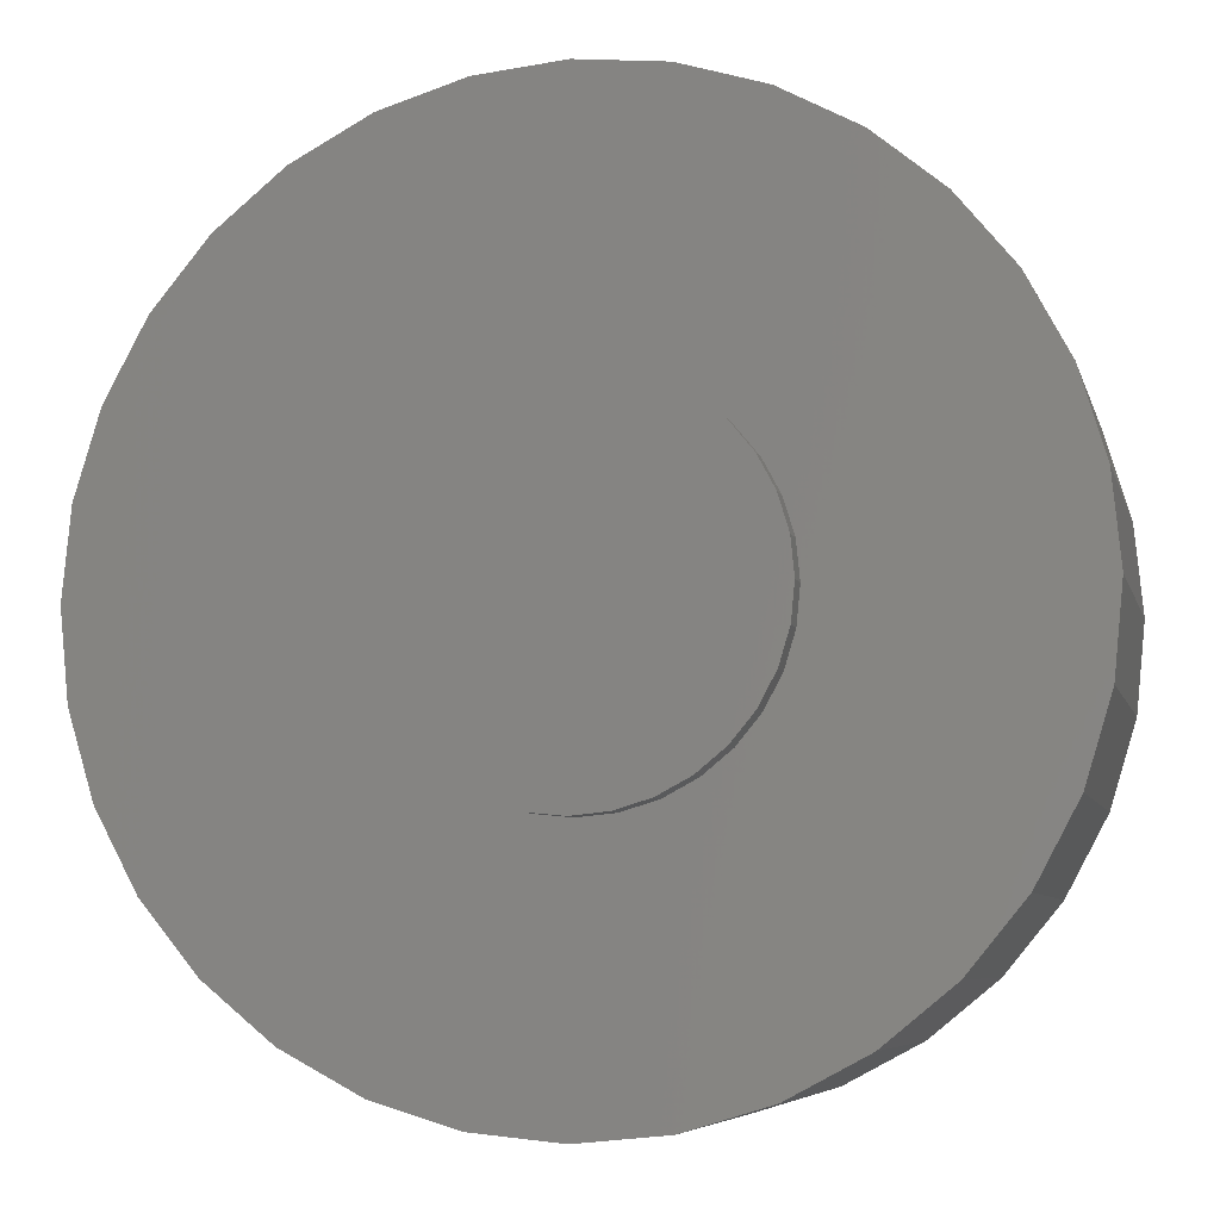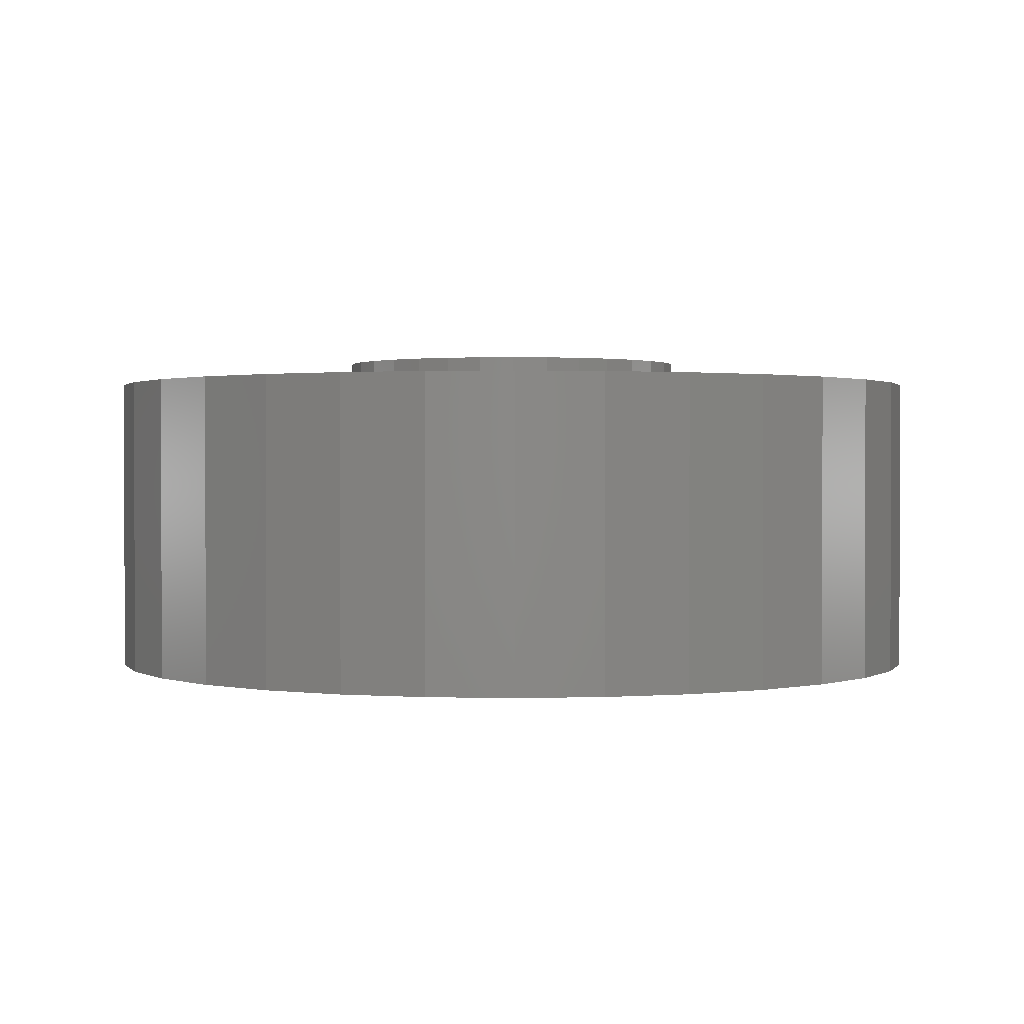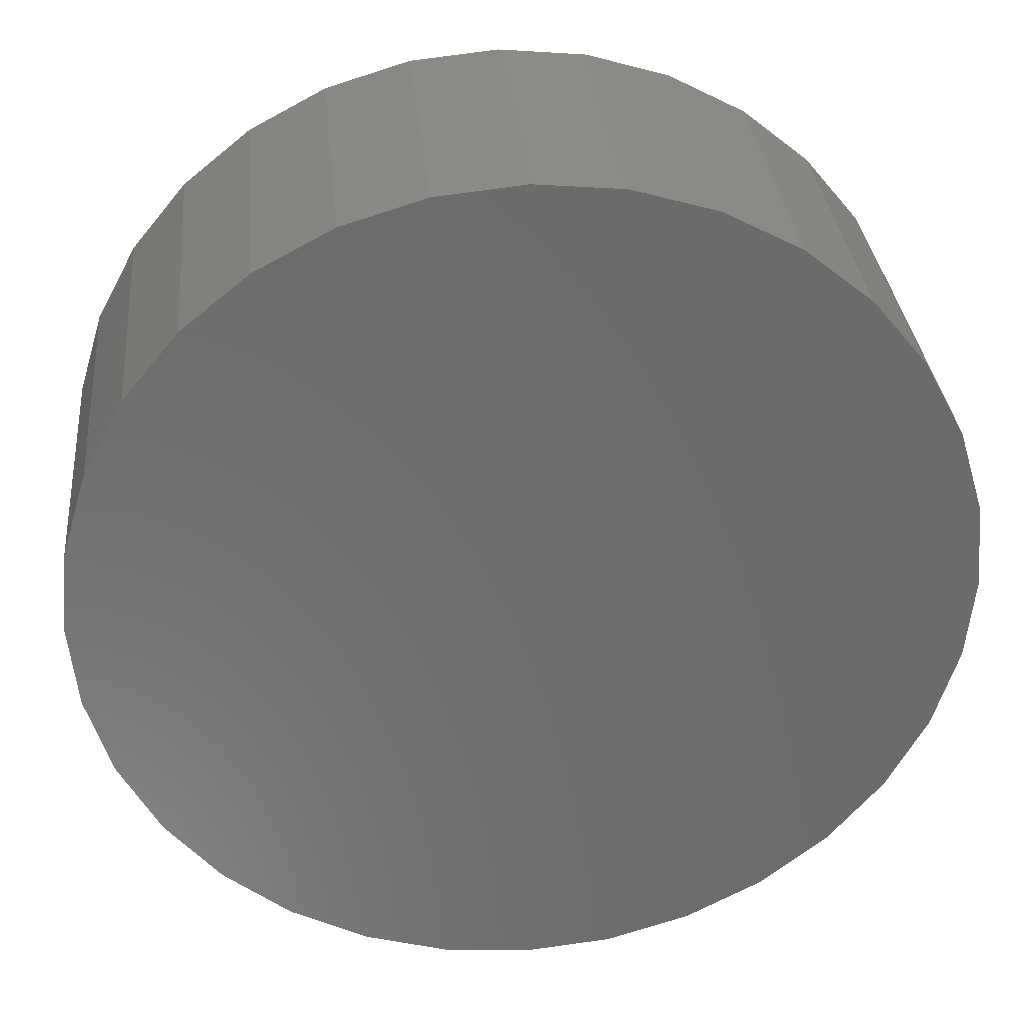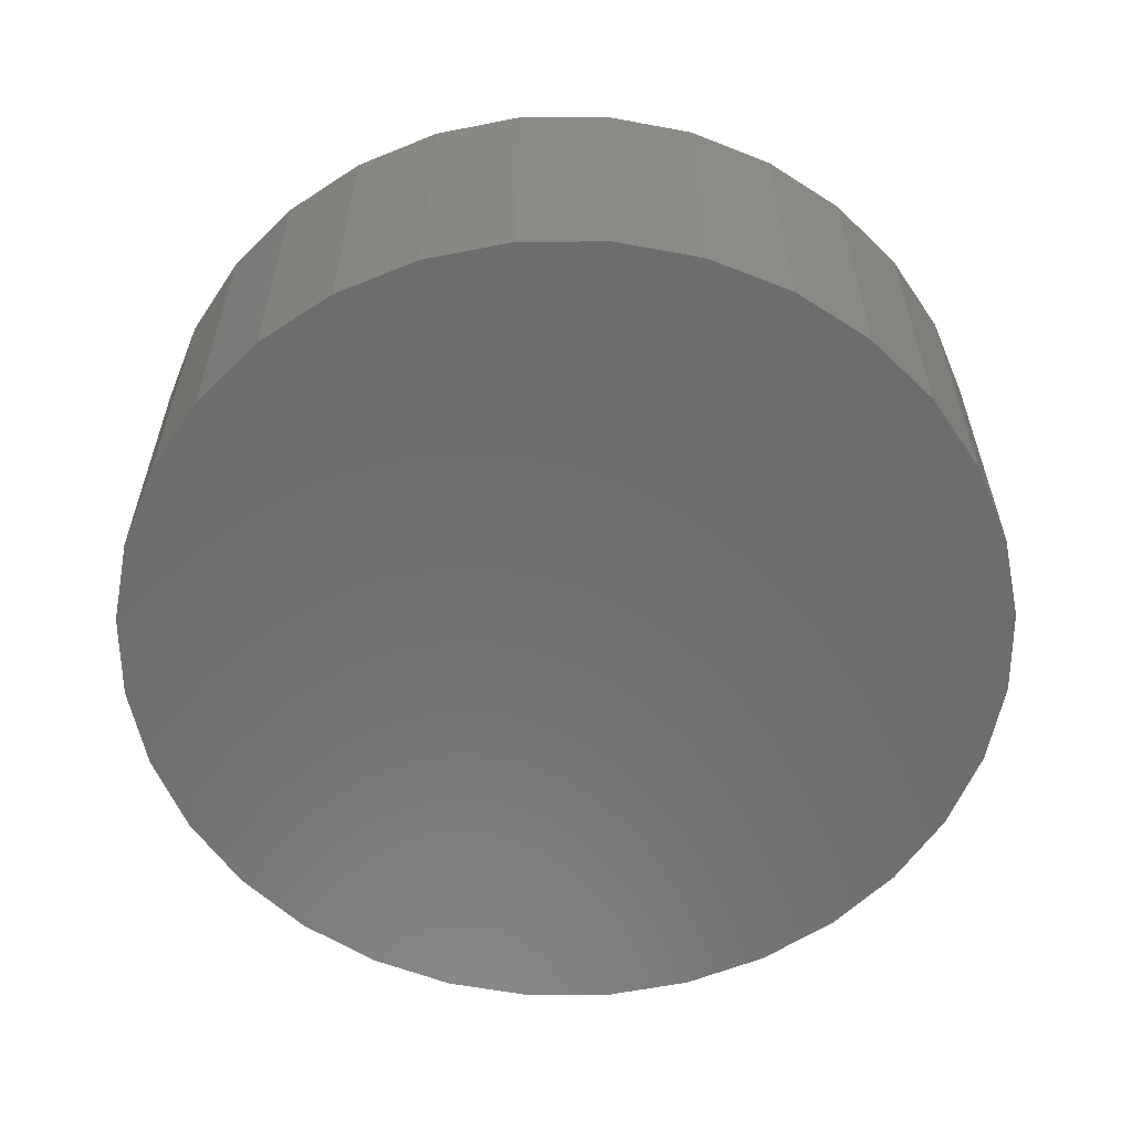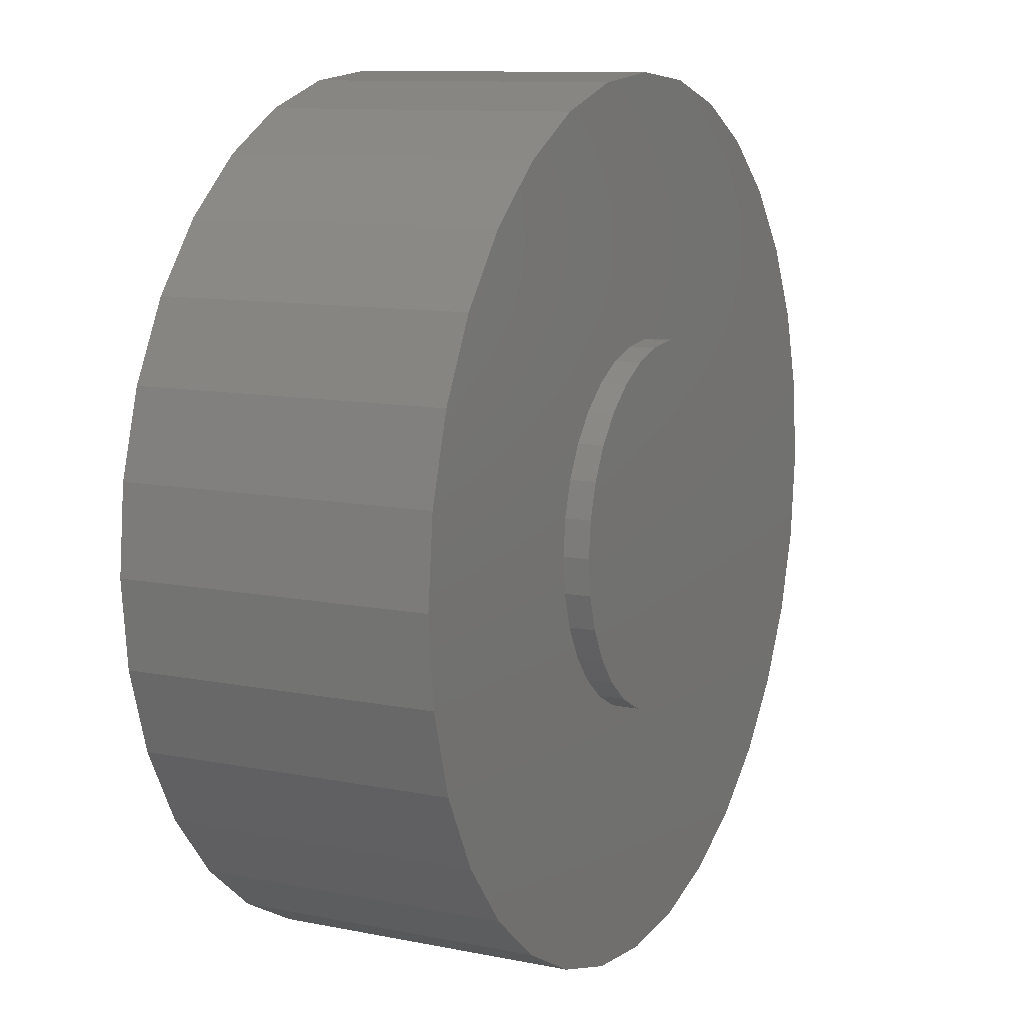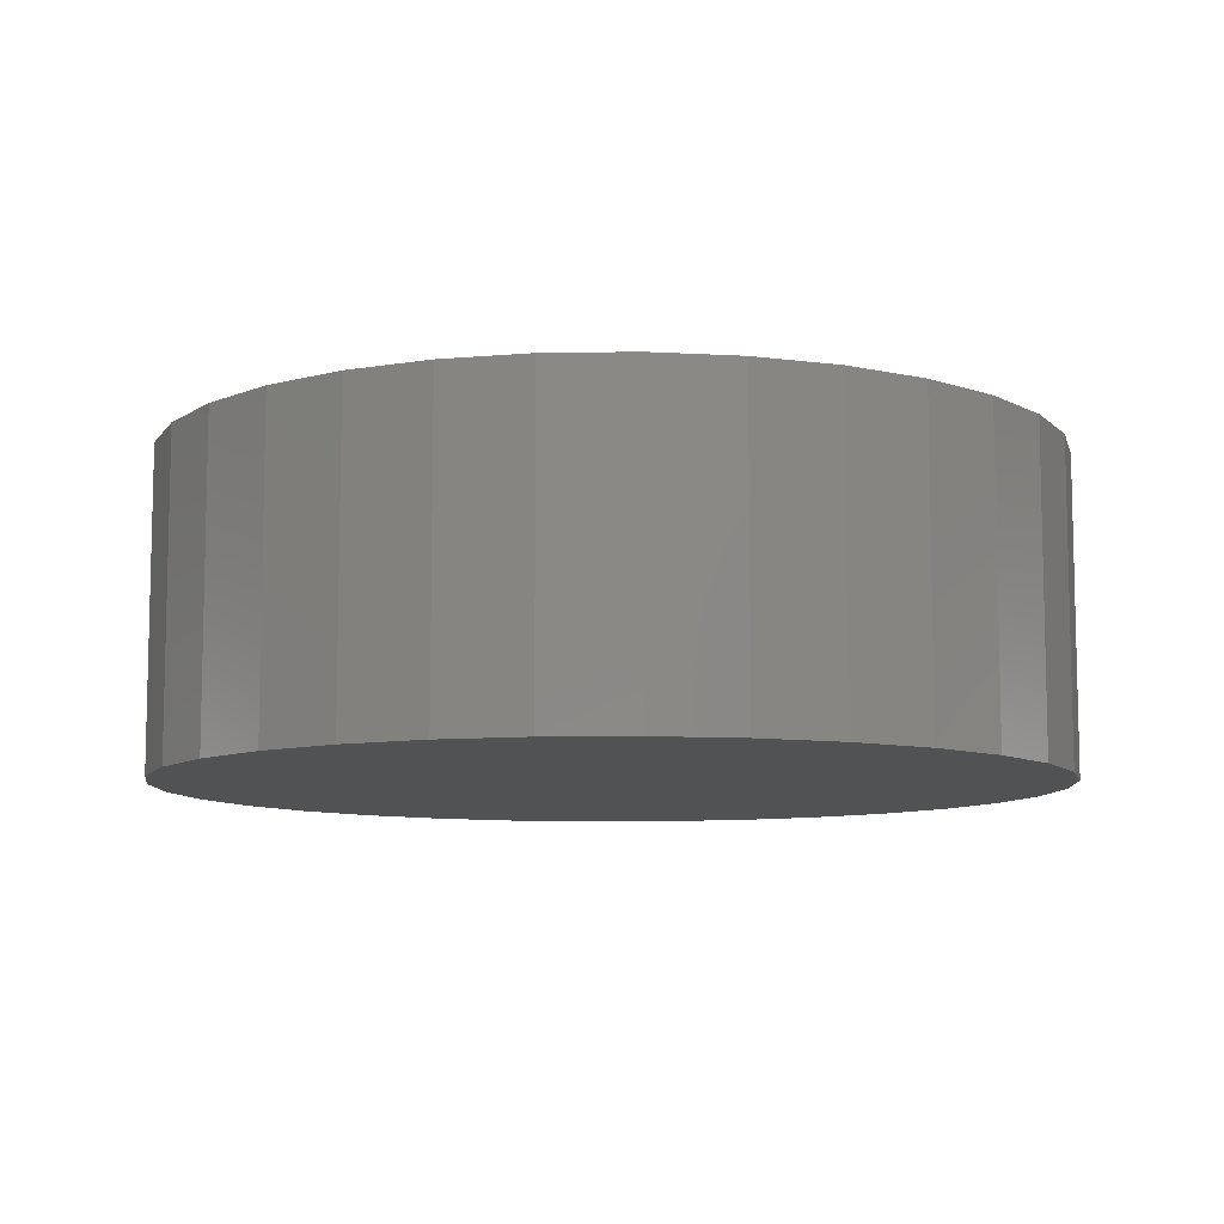
<metadata>
{"format":"stl","ext":"stl","renderer":"f3d","projection":"perspective","resolution":1024,"background":"white","views":[{"elev":-6.8,"azim":-166.7,"up":"+Z"},{"elev":1.1,"azim":-90.4,"up":"+Y"},{"elev":32.3,"azim":-5.4,"up":"+Z"},{"elev":-58.9,"azim":-95.3,"up":"+Y"},{"elev":10.7,"azim":116.6,"up":"+Z"},{"elev":-9.0,"azim":98.0,"up":"+Y"}]}
</metadata>
<code>
# stl→obj: 128 verts, 252 faces
v -0.1215 -0.2344 0.6504
v 0.1373 -0.2344 0.6504
v 0.007895 -0.2344 0.6632
v 0.2617 -0.2344 0.6127
v -0.2459 -0.2344 0.6127
v 0.3763 -0.2344 0.5514
v -0.3605 -0.2344 0.5514
v 0.4768 -0.2344 0.4689
v -0.461 -0.2344 0.4689
v 0.5593 -0.2344 0.3684
v -0.5435 -0.2344 0.3684
v 0.6206 -0.2344 0.2538
v -0.6048 -0.2344 0.2538
v 0.6583 -0.2344 0.1294
v -0.6425 -0.2344 0.1294
v 0.6711 -0.2344 -8.701e-17
v -0.6553 -0.2344 7.541e-17
v 0.6583 -0.2344 -0.1294
v -0.6425 -0.2344 -0.1294
v 0.6206 -0.2344 -0.2538
v -0.6048 -0.2344 -0.2538
v 0.5593 -0.2344 -0.3684
v -0.5435 -0.2344 -0.3684
v 0.4768 -0.2344 -0.4689
v -0.461 -0.2344 -0.4689
v 0.3763 -0.2344 -0.5514
v -0.3605 -0.2344 -0.5514
v 0.2617 -0.2344 -0.6127
v -0.2459 -0.2344 -0.6127
v 0.1373 -0.2344 -0.6504
v -0.1215 -0.2344 -0.6504
v 0.007895 -0.2344 -0.6632
v -0.6425 0.2344 0.1294
v -0.195 0.2344 0.1953
v -0.2294 0.2344 0.1535
v -0.6553 0.2344 7.541e-17
v -0.2706 0.2344 0.05389
v -0.2759 0.2344 -9.683e-17
v -0.195 0.2344 -0.1953
v -0.6048 0.2344 -0.2538
v -0.2294 0.2344 -0.1535
v -0.1531 0.2344 -0.2297
v -0.1054 0.2344 -0.2552
v 0.23 0.2344 0.1535
v 0.1957 0.2344 0.1953
v 0.6583 0.2344 0.1294
v 0.2555 0.2344 0.1057
v 0.1538 0.2344 -0.2297
v 0.1957 0.2344 -0.1953
v 0.6206 0.2344 -0.2538
v -0.5435 0.2344 -0.3684
v -0.05356 0.2344 -0.2709
v 0.0003289 0.2344 -0.2762
v 0.007895 0.2344 -0.6632
v -0.1215 0.2344 -0.6504
v -0.2459 0.2344 -0.6127
v -0.3605 0.2344 -0.5514
v -0.461 0.2344 -0.4689
v 0.05422 0.2344 -0.2709
v 0.5593 0.2344 -0.3684
v 0.4768 0.2344 -0.4689
v 0.3763 0.2344 -0.5514
v 0.2617 0.2344 -0.6127
v 0.1373 0.2344 -0.6504
v 0.0003289 0.2344 0.2762
v -0.05356 0.2344 0.2709
v -0.5435 0.2344 0.3684
v -0.461 0.2344 0.4689
v -0.3605 0.2344 0.5514
v -0.2459 0.2344 0.6127
v -0.1215 0.2344 0.6504
v 0.007895 0.2344 0.6632
v 0.1373 0.2344 0.6504
v 0.2617 0.2344 0.6127
v 0.3763 0.2344 0.5514
v 0.4768 0.2344 0.4689
v 0.5593 0.2344 0.3684
v 0.05422 0.2344 0.2709
v -0.6425 0.2344 -0.1294
v -0.2706 0.2344 -0.05389
v -0.2549 0.2344 -0.1057
v -0.1531 0.2344 0.2297
v -0.6048 0.2344 0.2538
v -0.1054 0.2344 0.2552
v -0.2549 0.2344 0.1057
v 0.1538 0.2344 0.2297
v 0.106 0.2344 0.2552
v 0.6206 0.2344 0.2538
v 0.2766 0.2344 -4.181e-17
v 0.2713 0.2344 0.05389
v 0.6711 0.2344 -8.701e-17
v 0.2555 0.2344 -0.1057
v 0.2713 0.2344 -0.05389
v 0.6583 0.2344 -0.1294
v 0.23 0.2344 -0.1535
v 0.106 0.2344 -0.2552
v 0.2766 0.2734 -1.095e-16
v 0.2713 0.2734 -0.05389
v 0.2555 0.2734 -0.1057
v 0.23 0.2734 -0.1535
v 0.1957 0.2734 -0.1953
v 0.1538 0.2734 -0.2297
v 0.106 0.2734 -0.2552
v 0.05422 0.2734 -0.2709
v 0.0003289 0.2734 -0.2762
v -0.05356 0.2734 -0.2709
v -0.1054 0.2734 -0.2552
v -0.1531 0.2734 -0.2297
v -0.195 0.2734 -0.1953
v -0.2294 0.2734 -0.1535
v -0.2549 0.2734 -0.1057
v -0.2706 0.2734 -0.05389
v -0.2759 0.2734 2.585e-17
v -0.2706 0.2734 0.05389
v -0.2549 0.2734 0.1057
v -0.2294 0.2734 0.1535
v -0.195 0.2734 0.1953
v -0.1531 0.2734 0.2297
v -0.1054 0.2734 0.2552
v -0.05356 0.2734 0.2709
v 0.0003289 0.2734 0.2762
v 0.05422 0.2734 0.2709
v 0.106 0.2734 0.2552
v 0.1538 0.2734 0.2297
v 0.1957 0.2734 0.1953
v 0.23 0.2734 0.1535
v 0.2555 0.2734 0.1057
v 0.2713 0.2734 0.05389
f 1 2 3
f 2 1 4
f 4 1 5
f 4 5 6
f 6 5 7
f 6 7 8
f 8 7 9
f 8 9 10
f 10 9 11
f 10 11 12
f 12 11 13
f 12 13 14
f 14 13 15
f 14 15 16
f 16 15 17
f 16 17 18
f 18 17 19
f 18 19 20
f 20 19 21
f 20 21 22
f 22 21 23
f 22 23 24
f 24 23 25
f 24 25 26
f 26 25 27
f 26 27 28
f 28 27 29
f 28 29 30
f 30 29 31
f 30 31 32
f 33 34 35
f 36 37 38
f 39 40 41
f 40 39 42
f 43 40 42
f 44 45 46
f 46 47 44
f 48 49 50
f 51 40 43
f 51 43 52
f 51 52 53
f 51 53 54
f 51 54 55
f 51 55 56
f 51 56 57
f 51 57 58
f 53 59 60
f 53 60 61
f 53 61 62
f 53 62 63
f 53 63 64
f 53 64 54
f 65 66 67
f 65 67 68
f 65 68 69
f 65 69 70
f 65 70 71
f 65 71 72
f 65 72 73
f 65 73 74
f 65 74 75
f 65 75 76
f 65 76 77
f 65 77 78
f 79 36 38
f 79 38 80
f 79 80 81
f 79 81 41
f 79 41 40
f 34 33 82
f 82 33 83
f 82 83 84
f 84 83 67
f 84 67 66
f 35 85 33
f 33 85 37
f 33 37 36
f 45 86 46
f 46 86 87
f 46 87 88
f 88 87 78
f 88 78 77
f 89 90 91
f 91 90 47
f 91 47 46
f 92 93 94
f 94 93 89
f 94 89 91
f 49 95 50
f 50 95 92
f 50 92 94
f 48 50 96
f 96 50 60
f 96 60 59
f 97 89 98
f 98 89 93
f 98 93 99
f 99 93 92
f 99 92 100
f 100 92 95
f 100 95 101
f 101 95 49
f 101 49 102
f 102 49 48
f 102 48 103
f 103 48 96
f 103 96 104
f 104 96 59
f 104 59 105
f 105 59 53
f 105 53 106
f 106 53 52
f 106 52 107
f 107 52 43
f 107 43 108
f 108 43 42
f 108 42 109
f 109 42 39
f 109 39 110
f 110 39 41
f 110 41 111
f 111 41 81
f 111 81 112
f 112 81 80
f 112 80 113
f 113 80 38
f 113 38 114
f 114 38 37
f 114 37 115
f 115 37 85
f 115 85 116
f 116 85 35
f 116 35 117
f 117 35 34
f 117 34 118
f 118 34 82
f 118 82 119
f 119 82 84
f 119 84 120
f 120 84 66
f 120 66 121
f 121 66 65
f 121 65 122
f 122 65 78
f 122 78 123
f 123 78 87
f 123 87 124
f 124 87 86
f 124 86 125
f 125 86 45
f 125 45 126
f 126 45 44
f 126 44 127
f 127 44 47
f 127 47 128
f 128 47 90
f 128 90 97
f 97 90 89
f 91 16 94
f 94 16 18
f 94 18 50
f 50 18 20
f 50 20 60
f 60 20 22
f 60 22 61
f 61 22 24
f 61 24 62
f 62 24 26
f 62 26 63
f 63 26 28
f 63 28 64
f 64 28 30
f 64 30 54
f 54 30 32
f 54 32 55
f 55 32 31
f 55 31 56
f 56 31 29
f 56 29 57
f 57 29 27
f 57 27 58
f 58 27 25
f 58 25 51
f 51 25 23
f 51 23 40
f 40 23 21
f 40 21 79
f 79 21 19
f 79 19 36
f 36 19 17
f 36 17 33
f 33 17 15
f 33 15 83
f 83 15 13
f 83 13 67
f 67 13 11
f 67 11 68
f 68 11 9
f 68 9 69
f 69 9 7
f 69 7 70
f 70 7 5
f 70 5 71
f 71 5 1
f 71 1 72
f 72 1 3
f 72 3 73
f 73 3 2
f 73 2 74
f 74 2 4
f 74 4 75
f 75 4 6
f 75 6 76
f 76 6 8
f 76 8 77
f 77 8 10
f 77 10 88
f 88 10 12
f 88 12 46
f 46 12 14
f 46 14 91
f 91 14 16
f 121 122 120
f 105 106 104
f 104 106 107
f 104 107 103
f 103 107 108
f 103 108 102
f 102 108 109
f 102 109 101
f 101 109 110
f 101 110 100
f 100 110 111
f 100 111 99
f 99 111 112
f 99 112 98
f 98 112 113
f 98 113 97
f 97 113 114
f 97 114 128
f 128 114 115
f 128 115 127
f 127 115 116
f 127 116 126
f 126 116 117
f 126 117 125
f 125 117 118
f 125 118 124
f 124 118 119
f 124 119 123
f 123 119 120
f 123 120 122

</code>
